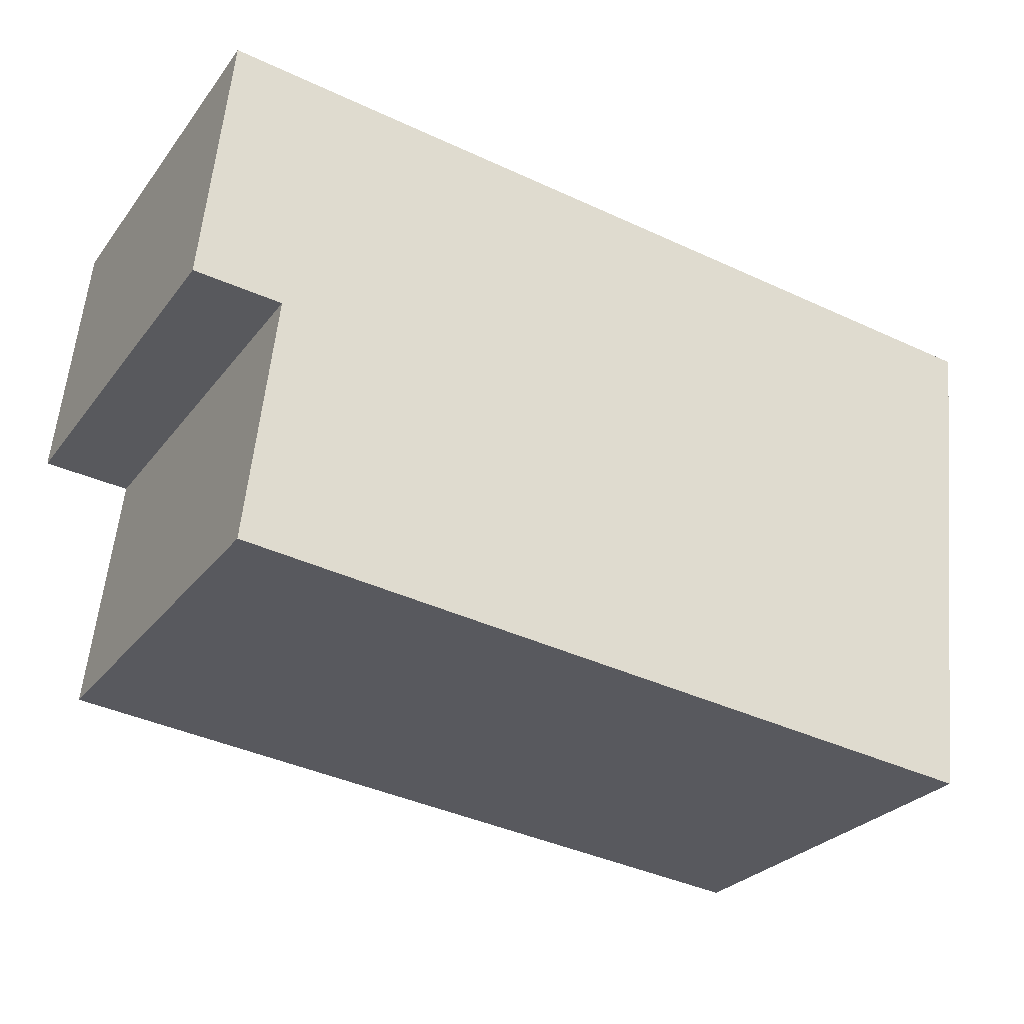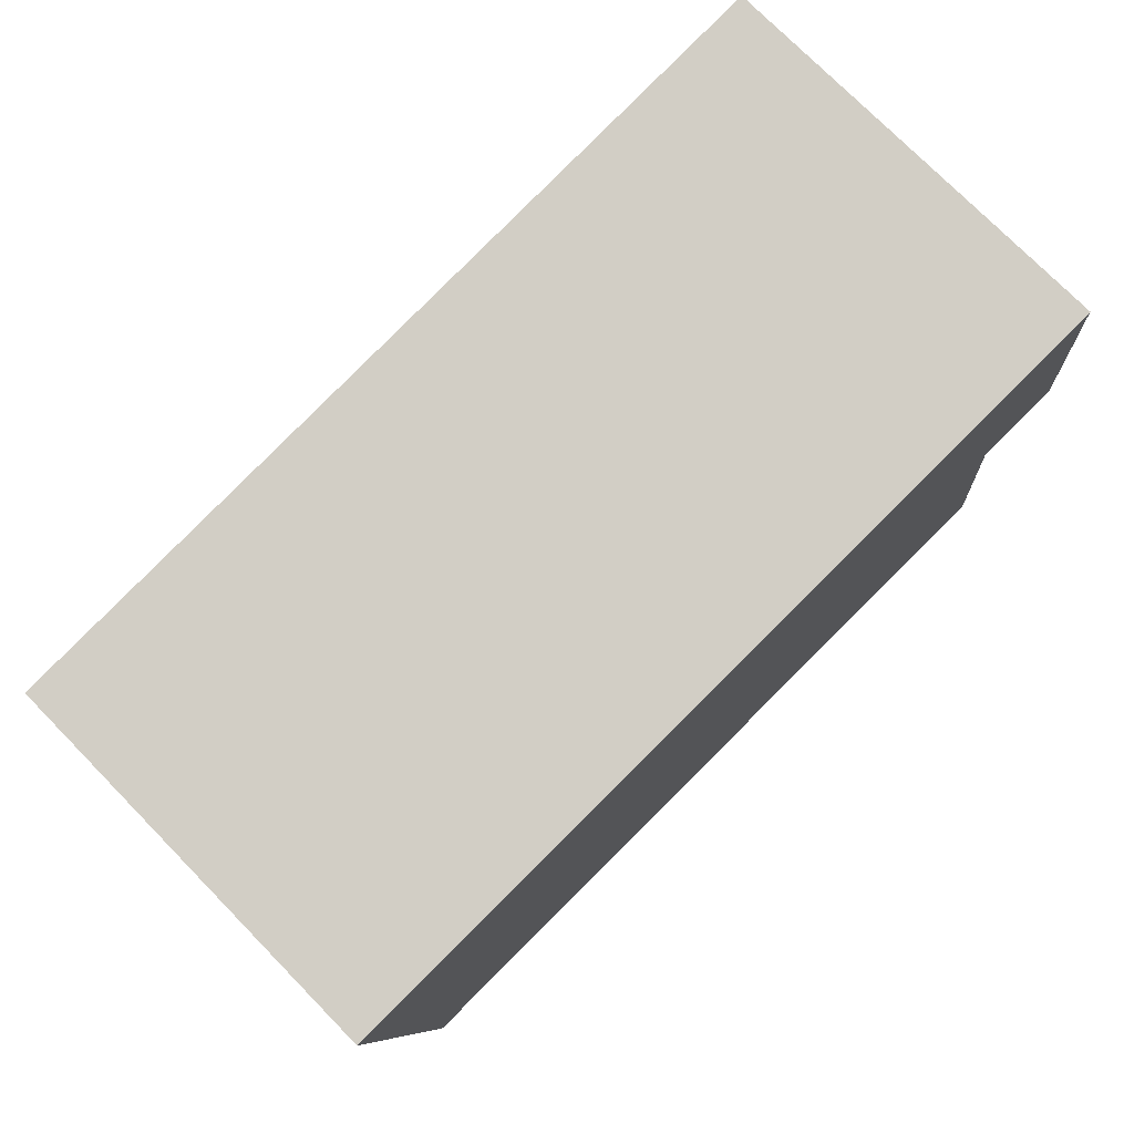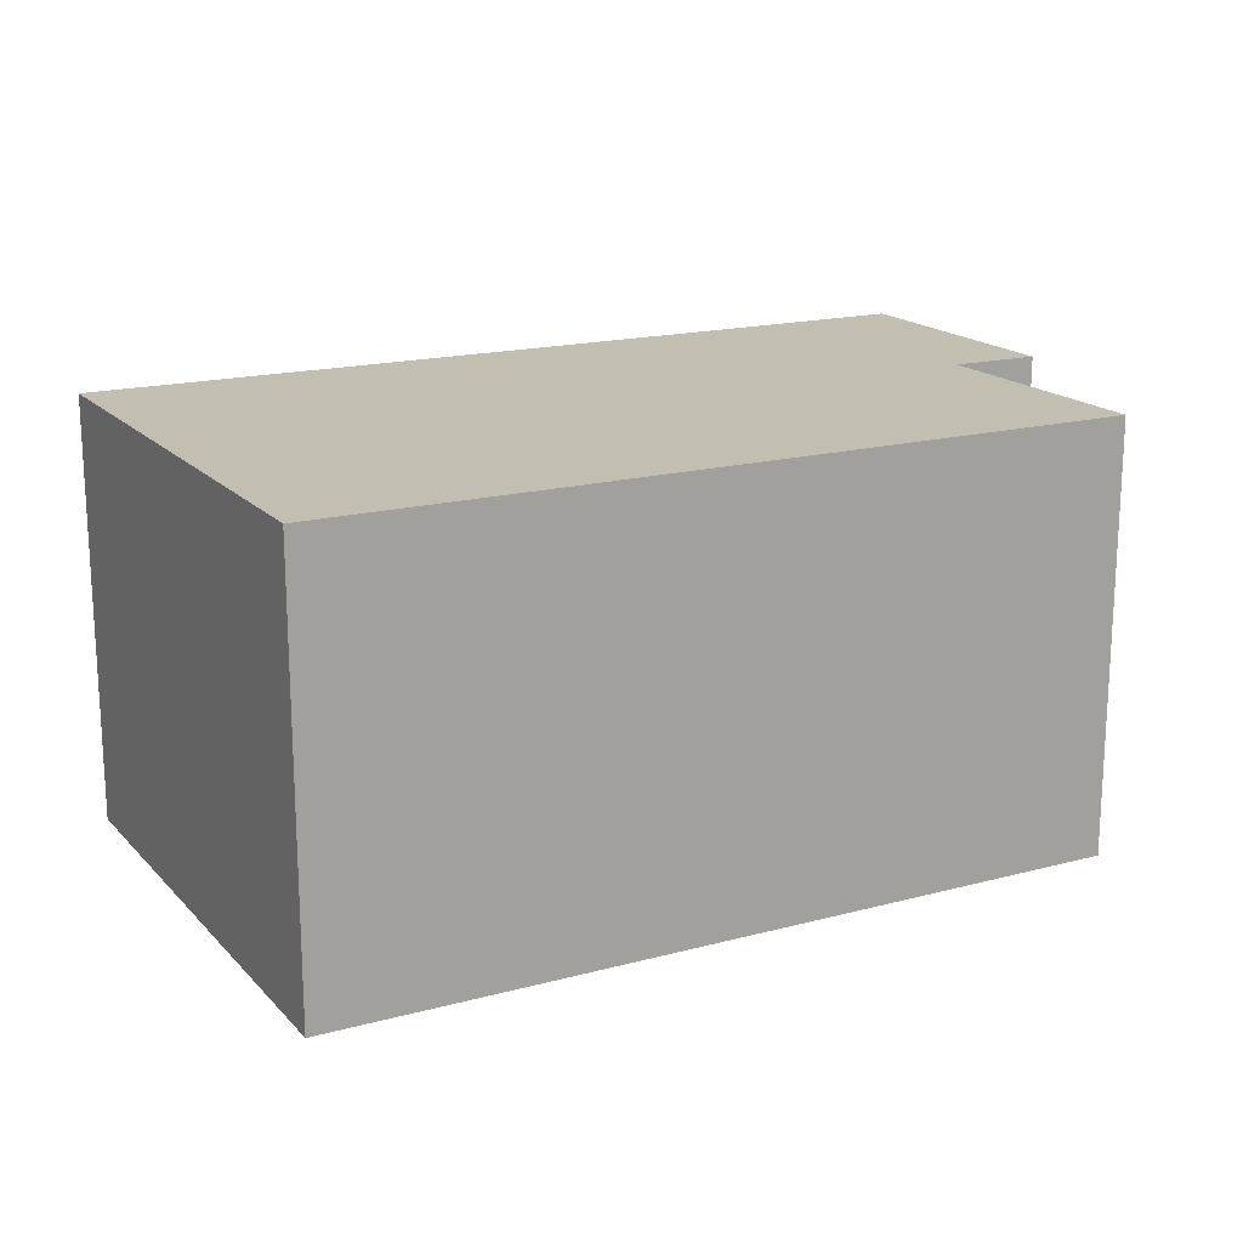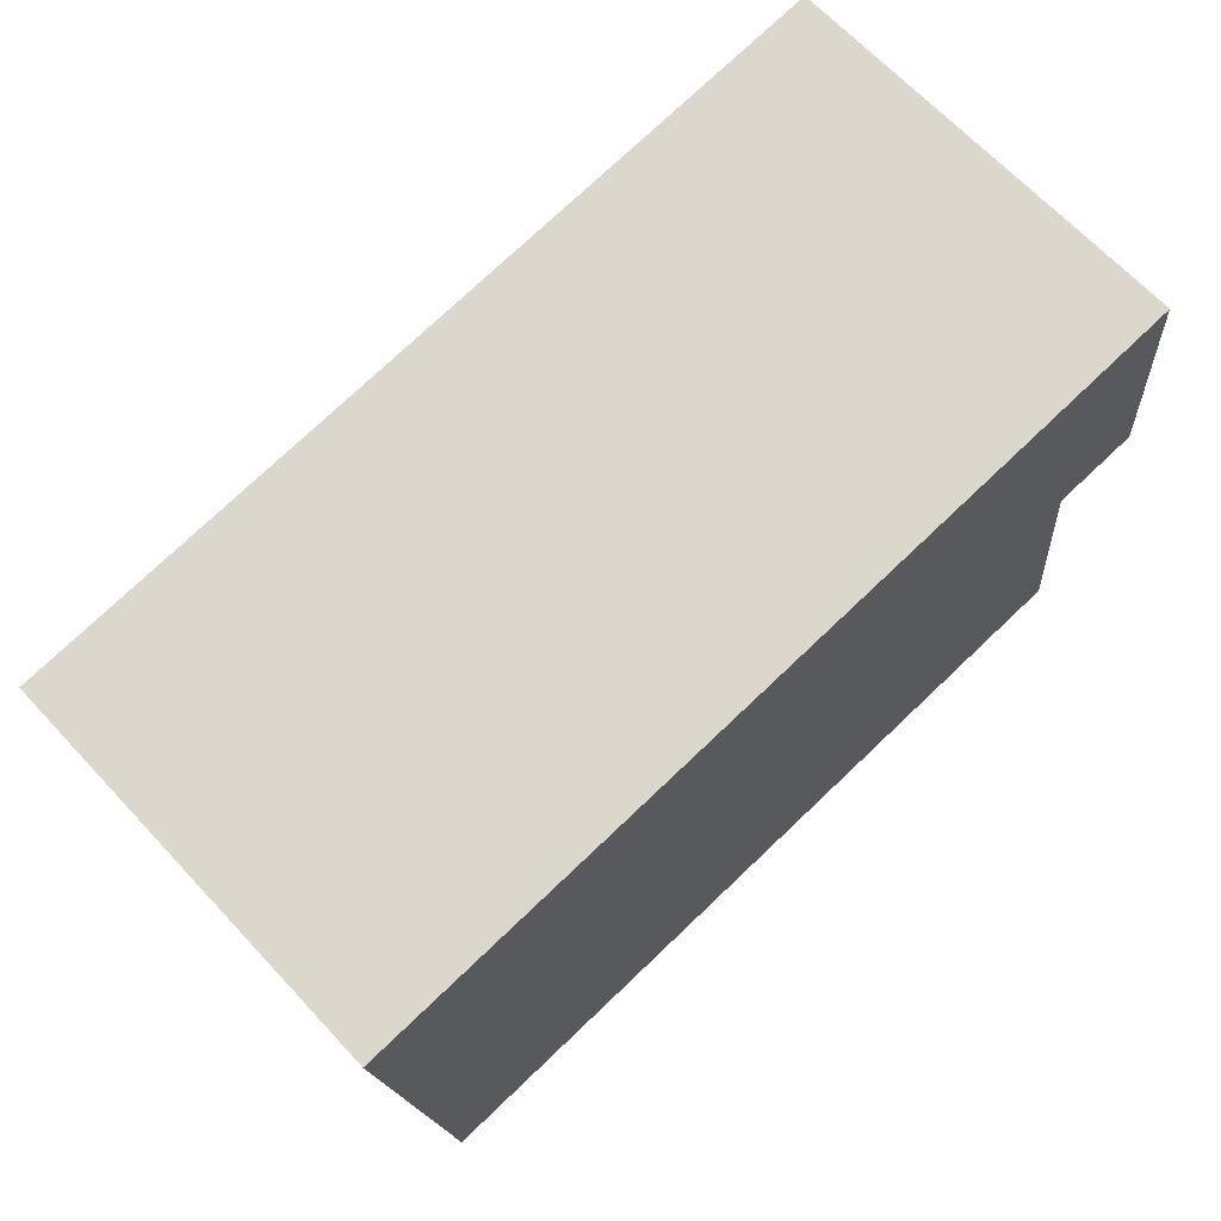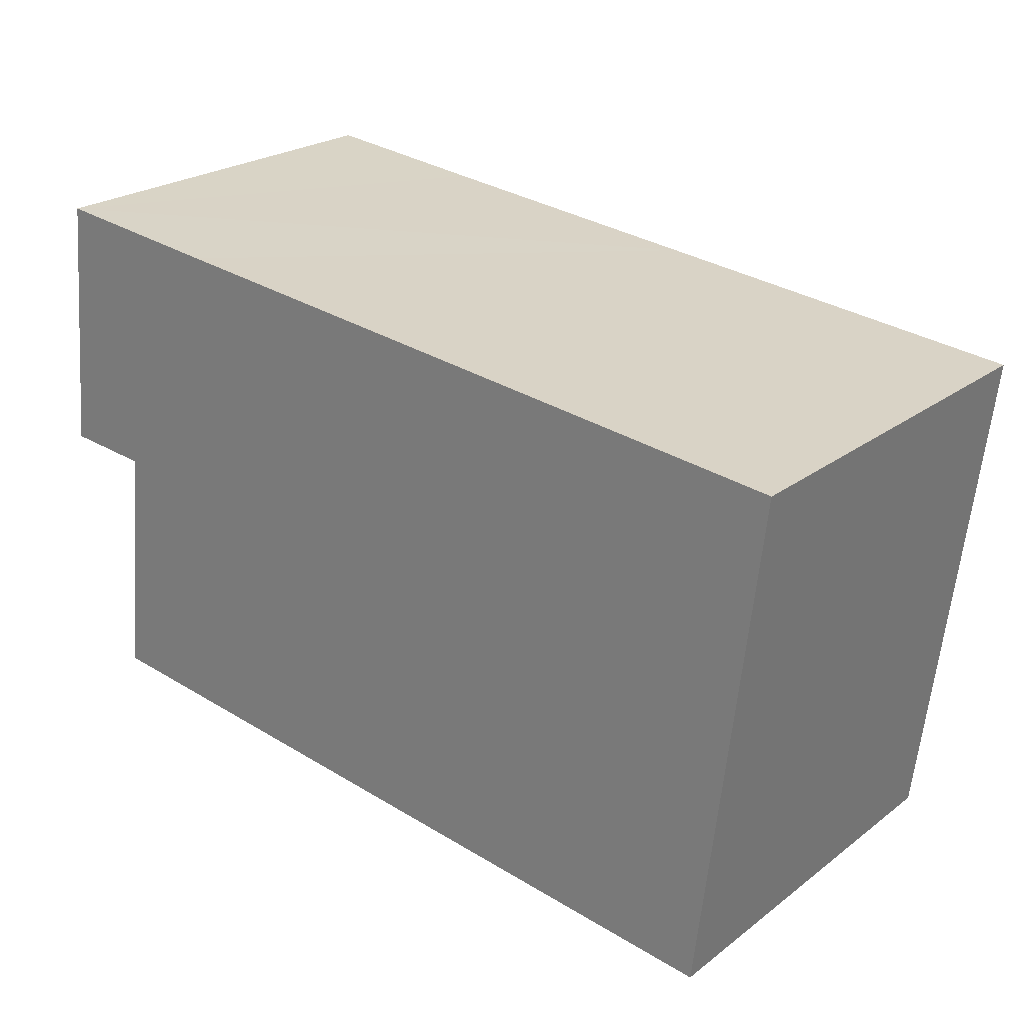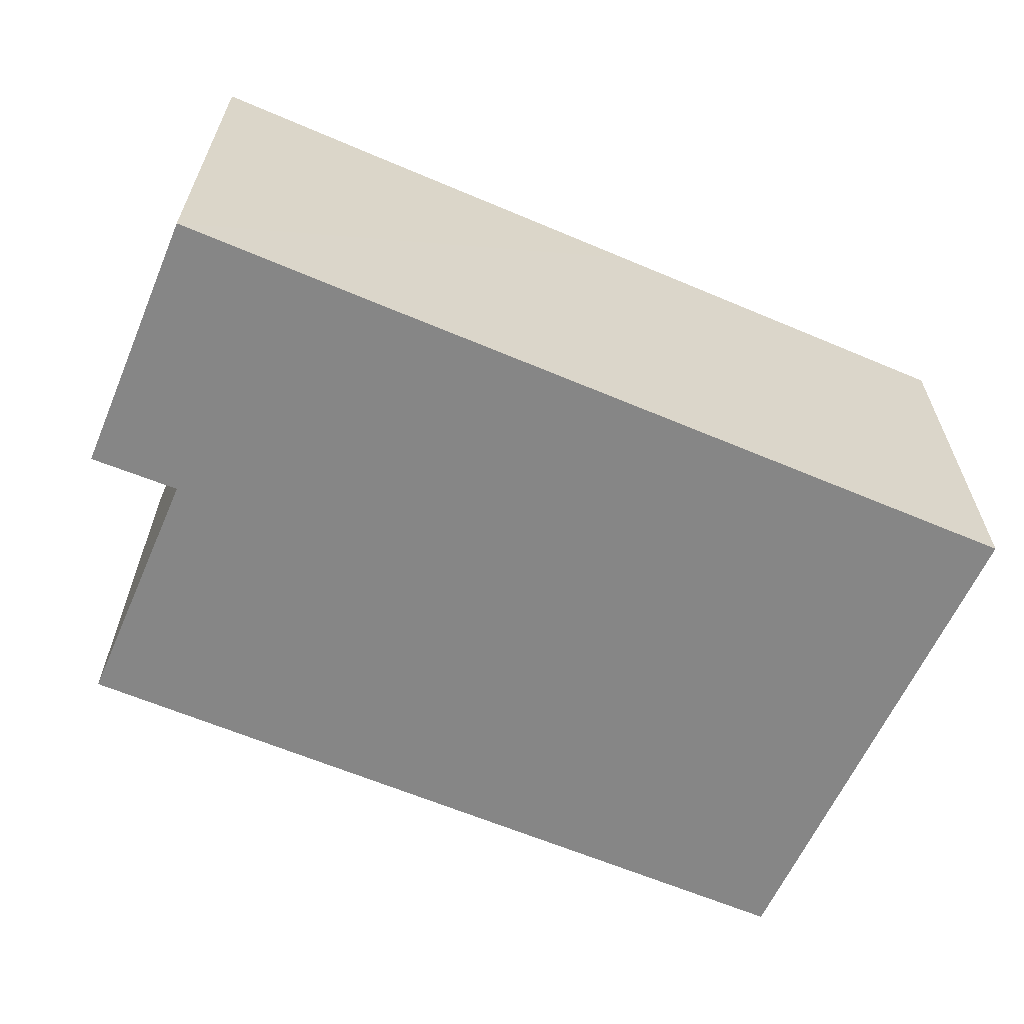
<metadata>
{"format":"obj","ext":"obj","renderer":"f3d","projection":"perspective","resolution":1024,"background":"white","views":[{"elev":-27.5,"azim":-29.2,"up":"+Z"},{"elev":75.6,"azim":135.5,"up":"+Z"},{"elev":17.4,"azim":158.3,"up":"+Y"},{"elev":67.3,"azim":136.9,"up":"+Z"},{"elev":23.8,"azim":39.1,"up":"+Z"},{"elev":-62.1,"azim":-17.2,"up":"+Y"}]}
</metadata>
<code>
v  0.416 6.466 4.113
v  1.373 6.466 -0.118
v  0 6.466 3.959e-16
v  12.97 6.466 -5.322
v  0.937 6.466 -4.003
v  3.219 6.466 3.803
v  7.847 6.466 3.306
v  13.91 6.466 2.655
v  13.91 -1.626e-16 2.655
v  12.97 3.259e-16 -5.322
v  0.937 2.451e-16 -4.003
v  1.373 7.225e-18 -0.118
v  0 0 0
v  0.416 -2.518e-16 4.113
v  3.219 -2.329e-16 3.803
v  7.847 -2.024e-16 3.306
g defaultobject
f 1 2 3
f 2 4 5
f 4 2 1
f 4 1 6
f 4 6 7
f 4 7 8
f 9 4 8
f 4 9 10
f 10 5 4
f 5 10 11
f 12 3 2
f 3 12 13
f 11 2 5
f 2 11 12
f 13 1 3
f 1 13 14
f 14 6 1
f 6 14 7
f 7 14 15
f 7 15 8
f 8 15 16
f 8 16 9
f 10 12 11
f 12 10 15
f 15 10 16
f 16 10 9
f 12 14 13
f 14 12 15

</code>
